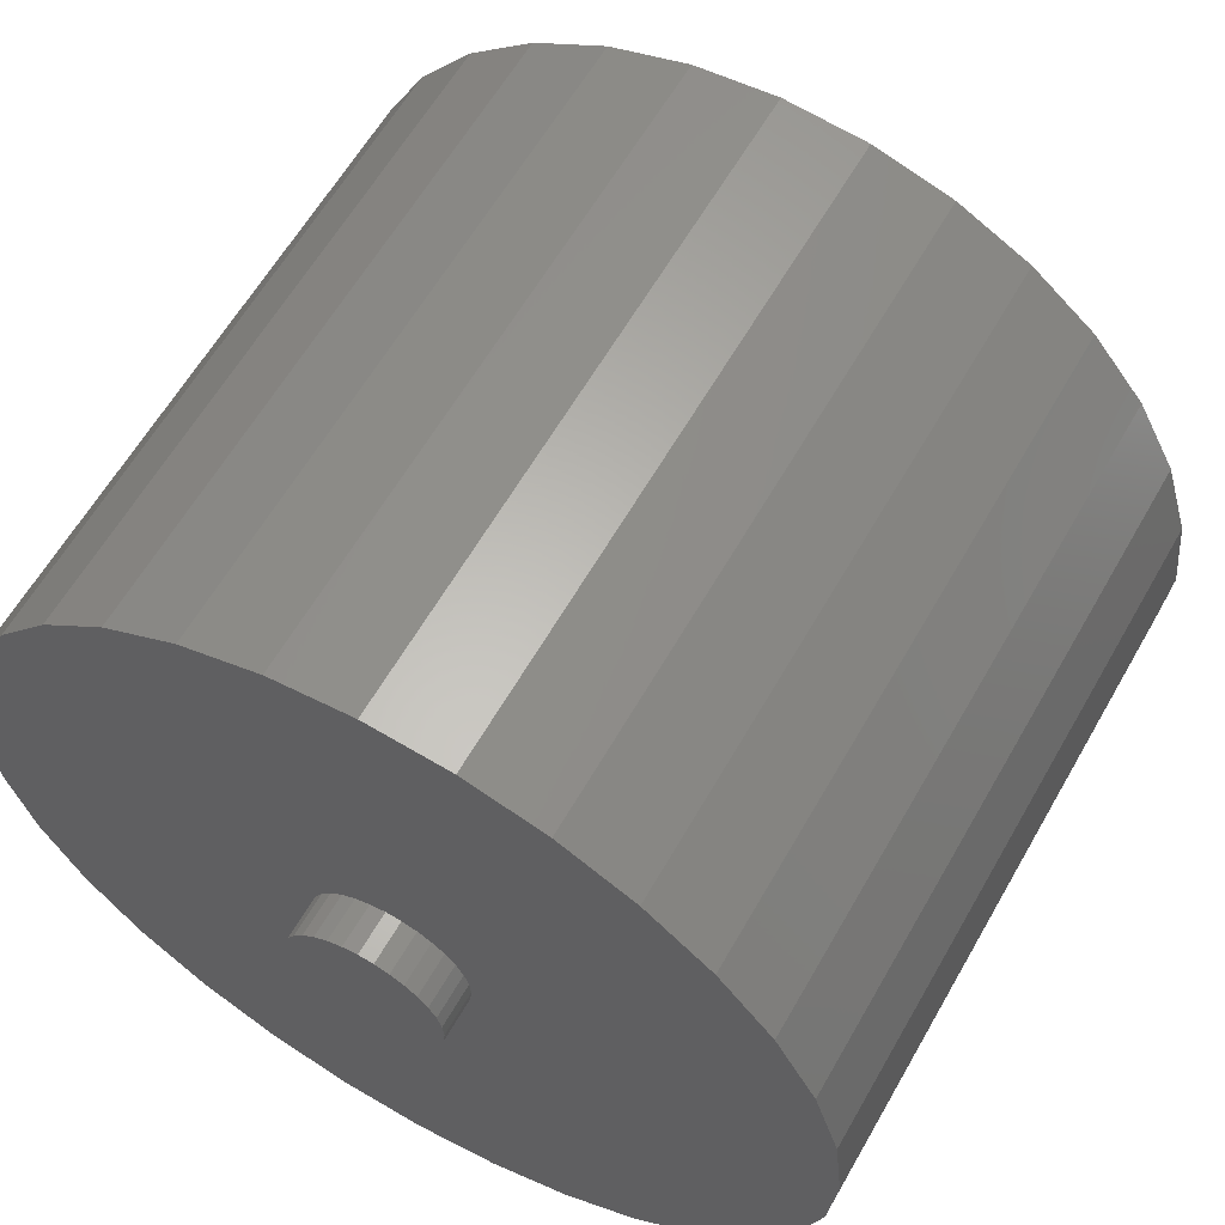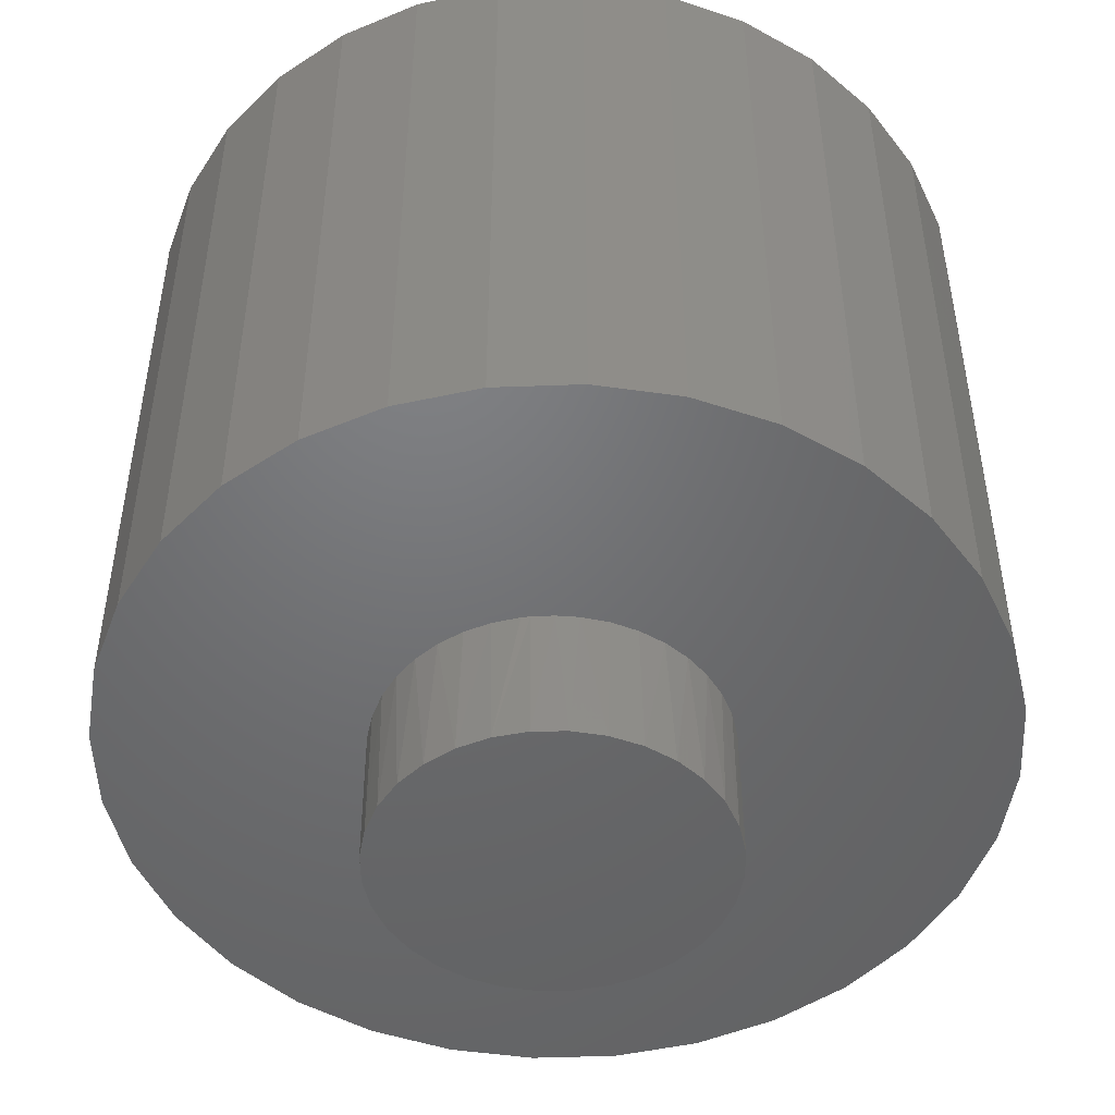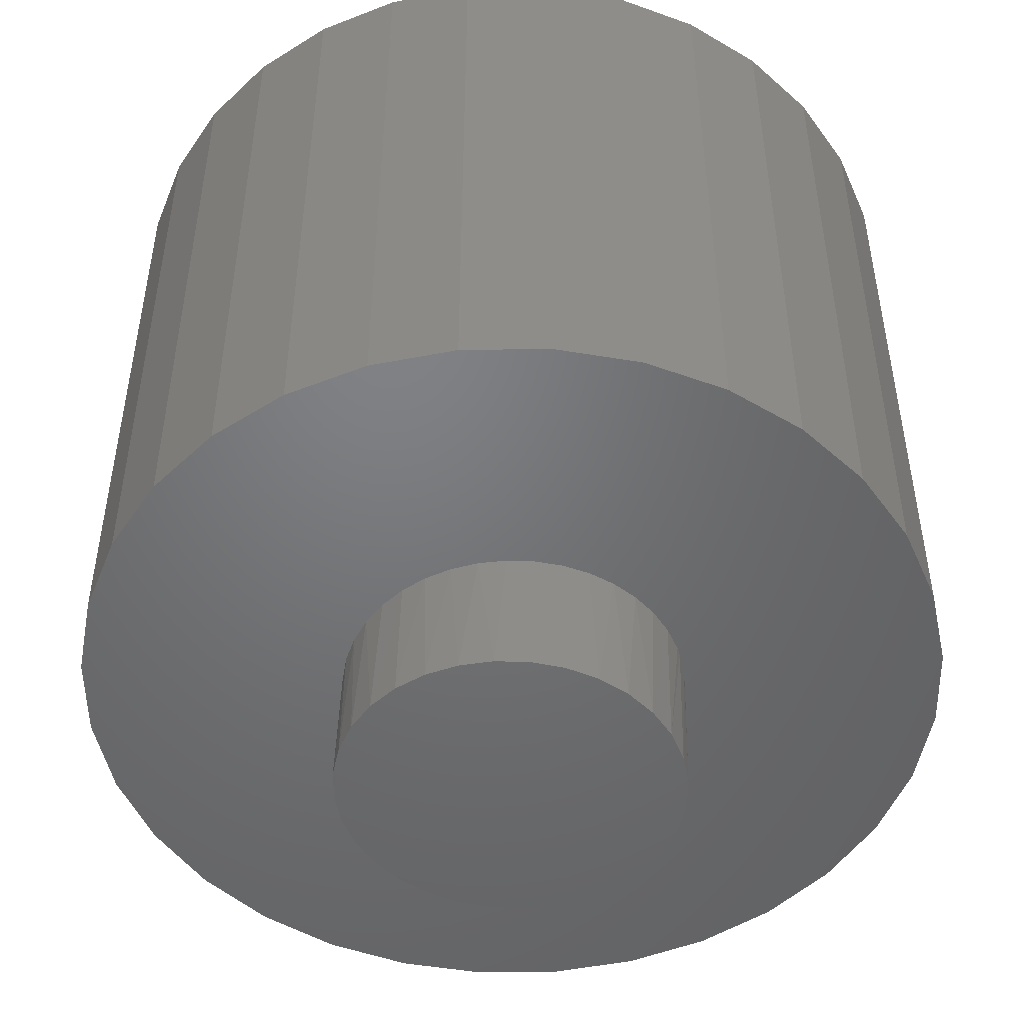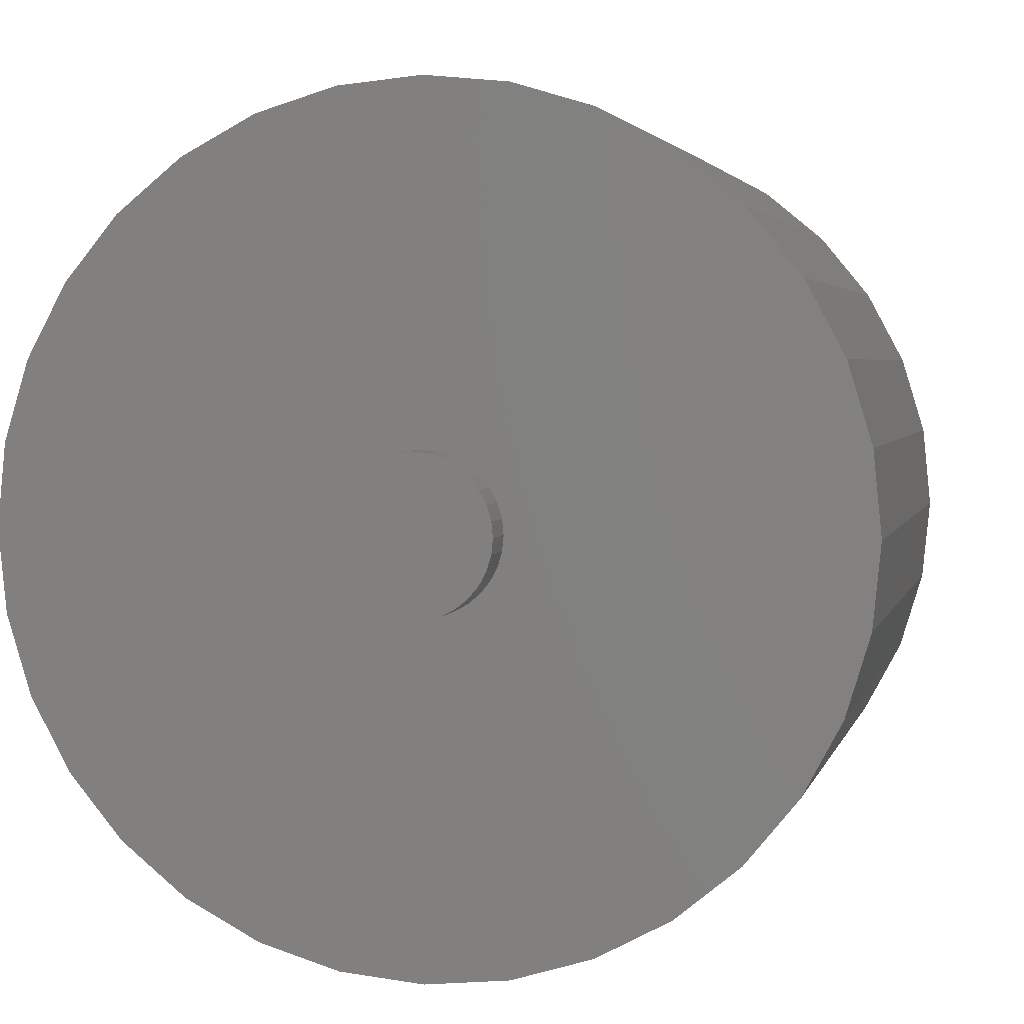
<metadata>
{"format":"stl","ext":"stl","renderer":"f3d","projection":"perspective","resolution":1024,"background":"white","views":[{"elev":60.7,"azim":29.5,"up":"+Y"},{"elev":-49.5,"azim":-82.1,"up":"+Z"},{"elev":-50.0,"azim":-162.3,"up":"+Z"},{"elev":3.2,"azim":12.7,"up":"+Y"}]}
</metadata>
<code>
# stl→obj: 267 verts, 526 faces
v -0.125 1.547e-17 0.6797
v -0.125 1.547e-17 0.75
v -0.1226 0.02464 0.6797
v -0.1226 0.02464 0.75
v -0.1154 0.04834 0.6797
v -0.1154 0.04834 0.75
v -0.1037 0.07018 0.6797
v -0.1037 0.07018 0.75
v -0.088 0.08932 0.6797
v -0.088 0.08932 0.75
v -0.06886 0.105 0.6797
v -0.06886 0.105 0.75
v -0.04702 0.1167 0.6797
v -0.04702 0.1167 0.75
v -0.02333 0.1239 0.6797
v -0.02333 0.1239 0.75
v 0.001316 0.1263 0.6797
v 0.001316 0.1263 0.75
v 0.02596 0.1239 0.6797
v 0.02596 0.1239 0.75
v 0.04965 0.1167 0.6797
v 0.04965 0.1167 0.75
v 0.07149 0.105 0.6797
v 0.07149 0.105 0.75
v 0.09063 0.08932 0.6797
v 0.09063 0.08932 0.75
v 0.1063 0.07018 0.6797
v 0.1063 0.07018 0.75
v 0.118 0.04834 0.6797
v 0.118 0.04834 0.75
v 0.1252 0.02464 0.6797
v 0.1252 0.02464 0.75
v 0.1276 0 0.6797
v 0.1276 0 0.75
v 0.1252 -0.02464 0.6797
v 0.1252 -0.02464 0.75
v 0.118 -0.04834 0.6797
v 0.118 -0.04834 0.75
v 0.1063 -0.07018 0.6797
v 0.1063 -0.07018 0.75
v 0.09063 -0.08932 0.6797
v 0.09063 -0.08932 0.75
v 0.07149 -0.105 0.6797
v 0.07149 -0.105 0.75
v 0.04965 -0.1167 0.6797
v 0.04965 -0.1167 0.75
v 0.02596 -0.1239 0.6797
v 0.02596 -0.1239 0.75
v 0.001316 -0.1263 0.6797
v 0.001316 -0.1263 0.75
v -0.02333 -0.1239 0.6797
v -0.02333 -0.1239 0.75
v -0.04702 -0.1167 0.6797
v -0.04702 -0.1167 0.75
v -0.06886 -0.105 0.6797
v -0.06886 -0.105 0.75
v -0.088 -0.08932 0.6797
v -0.088 -0.08932 0.75
v -0.1037 -0.07018 0.6797
v -0.1037 -0.07018 0.75
v -0.1154 -0.04834 0.6797
v -0.1154 -0.04834 0.75
v -0.1226 -0.02464 0.6797
v -0.1226 -0.02464 0.75
v -0.6666 -0.1334 0.6797
v -0.6276 -0.2616 0.6797
v -0.5645 -0.3798 0.6797
v -0.4795 -0.4834 0.6797
v -0.3759 -0.5684 0.6797
v -0.2577 -0.6316 0.6797
v -0.1294 -0.6705 0.6797
v 0.003947 -0.6836 0.6797
v -0.6797 8.372e-17 0.6797
v 0.1373 -0.6705 0.6797
v 0.2656 -0.6316 0.6797
v 0.3838 -0.5684 0.6797
v 0.4874 -0.4834 0.6797
v 0.5724 -0.3798 0.6797
v 0.6355 -0.2616 0.6797
v 0.6744 -0.1334 0.6797
v 0.6744 0.1334 0.6797
v 0.6355 0.2616 0.6797
v 0.5724 0.3798 0.6797
v 0.4874 0.4834 0.6797
v 0.3838 0.5684 0.6797
v 0.2656 0.6316 0.6797
v 0.1373 0.6705 0.6797
v 0.003947 0.6836 0.6797
v -0.1294 0.6705 0.6797
v -0.2577 0.6316 0.6797
v -0.3759 0.5684 0.6797
v -0.4795 0.4834 0.6797
v -0.5645 0.3798 0.6797
v -0.6276 0.2616 0.6797
v -0.6666 0.1334 0.6797
v 0.6876 0 0.6797
v -0.2627 -0.06915 -0.375
v -0.2613 -0.05299 -0.6013
v -0.2446 -0.1037 -0.6009
v -0.1979 -0.1817 -0.375
v -0.2255 -0.1478 -0.375
v -0.2183 -0.1501 -0.6003
v -0.1834 -0.1906 -0.5994
v -0.1653 -0.2107 -0.375
v -0.1413 -0.2234 -0.5984
v -0.1284 -0.2341 -0.375
v -0.09367 -0.2474 -0.5972
v -0.08829 -0.2513 -0.375
v -0.04222 -0.2617 -0.596
v 0.04112 -0.2624 -0.375
v -0.002422 -0.2657 -0.375
v 0.01101 -0.2656 -0.5946
v 0.06399 -0.2591 -0.5933
v 0.08358 -0.2522 -0.375
v 0.1147 -0.2423 -0.5921
v 0.1239 -0.2354 -0.375
v 0.1611 -0.216 -0.591
v 0.2218 -0.15 -0.375
v 0.1939 -0.1836 -0.375
v 0.2015 -0.1811 -0.59
v 0.2344 -0.139 -0.5892
v 0.2439 -0.1124 -0.375
v 0.2584 -0.09134 -0.5886
v 0.2598 -0.07179 -0.375
v 0.2726 -0.03988 -0.5882
v -0.2734 -3.334e-17 -0.375
v -0.2679 -3.334e-17 -0.6015
v -0.2703 -0.03492 -0.375
v -0.2473 -0.11 -0.375
v -0.04593 -0.262 -0.375
v 0.1609 -0.2123 -0.375
v 0.2765 0.01337 -0.5881
v 0.2713 0.01337 -0.375
v 0.2689 -0.02966 -0.375
v 0.2533 0.1171 -0.5887
v 0.2269 0.1635 -0.5893
v 0.2306 0.15 -0.375
v 0.2047 0.1851 -0.375
v 0.1921 0.2039 -0.5902
v 0.1736 0.2157 -0.375
v 0.15 0.2368 -0.5912
v 0.05692 0.2728 -0.375
v 0.09871 0.2601 -0.375
v 0.1023 0.2608 -0.5924
v 0.05088 0.275 -0.5937
v 0.01365 0.2787 -0.375
v -0.002355 0.279 -0.595
v -0.03 0.2775 -0.375
v -0.05533 0.2724 -0.5963
v -0.07291 0.2694 -0.375
v -0.106 0.2557 -0.5975
v -0.1864 0.2063 -0.375
v -0.1521 0.2333 -0.375
v -0.1525 0.2294 -0.5987
v -0.1929 0.1945 -0.5997
v -0.2159 0.1741 -0.375
v -0.2257 0.1524 -0.6005
v -0.2399 0.1377 -0.375
v -0.2497 0.1047 -0.601
v 0.2691 0.04167 -0.375
v 0.27 0.06636 -0.5883
v 0.264 0.06959 -0.375
v 0.2506 0.1111 -0.375
v 0.1379 0.2409 -0.375
v -0.114 0.2546 -0.375
v -0.264 0.05325 -0.6014
v -0.269 0.05623 -0.375
v -0.2578 0.09786 -0.375
v -0.2734 0.01337 -0.375
v 0.001405 -0.01148 -0.3683
v 0.003647 -0.01176 -0.3682
v -0.002719 -0.009689 -0.3684
v -0.0007431 -0.01078 -0.3683
v 0.005903 -0.0116 -0.3681
v 0.008091 -0.01101 -0.3681
v -0.004451 -0.008234 -0.3684
v 0.01013 -0.01 -0.368
v 0.01194 -0.008622 -0.368
v -0.005874 -0.006471 -0.3684
v 0.01346 -0.006911 -0.368
v 0.01443 -0.005338 -0.3679
v -0.006935 -0.004461 -0.3685
v 0.01513 -0.003633 -0.3679
v 0.01261 0.007959 -0.368
v -0.004766 0.007898 -0.3684
v 0.01392 0.006232 -0.3679
v -0.003154 0.009375 -0.3684
v 0.011 0.009412 -0.368
v -0.001303 0.01053 -0.3683
v 0.000721 0.01131 -0.3683
v 0.009157 0.01054 -0.3681
v 0.00285 0.01171 -0.3682
v 0.005013 0.01171 -0.3682
v 0.007139 0.01132 -0.3681
v -0.00608 0.006143 -0.3684
v -0.007032 0.004214 -0.3685
v 0.0149 0.004285 -0.3679
v -0.007616 0.002143 -0.3685
v 0.0155 0.002183 -0.3679
v -0.007812 -3.782e-18 -0.3685
v 0.01571 0 -0.3679
v -0.00759 -0.002276 -0.3685
v 0.01556 -0.001839 -0.3679
v -0.5645 -0.3798 -0.375
v 0.6744 -0.1334 -0.375
v -0.6797 8.372e-17 -0.375
v -0.6666 0.1334 -0.375
v -0.1294 -0.6705 -0.375
v -0.2577 -0.6316 -0.375
v -0.3759 -0.5684 -0.375
v -0.4795 -0.4834 -0.375
v 0.6355 -0.2616 -0.375
v 0.5724 -0.3798 -0.375
v 0.4874 -0.4834 -0.375
v 0.3838 -0.5684 -0.375
v 0.2656 -0.6316 -0.375
v 0.1373 -0.6705 -0.375
v -0.5645 0.3798 -0.375
v -0.4795 0.4834 -0.375
v -0.3759 0.5684 -0.375
v -0.2577 0.6316 -0.375
v -0.1294 0.6705 -0.375
v -0.6276 0.2616 -0.375
v -0.6666 -0.1334 -0.375
v -0.6276 -0.2616 -0.375
v 0.003947 0.6836 -0.375
v 0.1373 0.6705 -0.375
v 0.2656 0.6316 -0.375
v 0.3838 0.5684 -0.375
v 0.4874 0.4834 -0.375
v 0.5724 0.3798 -0.375
v 0.6744 0.1334 -0.375
v 0.6876 -1.674e-16 -0.375
v 0.6355 0.2616 -0.375
v 0.003947 -0.6836 -0.375
v -0.007812 -3.782e-18 0.007812
v -0.007587 0.002294 0.007812
v 0.01548 0.002294 0.007812
v 0.01571 0 0.007812
v -0.006917 0.0045 0.007812
v -0.005831 0.006533 0.007812
v -0.004368 0.008315 0.007812
v -0.002586 0.009778 0.007812
v -0.0005529 0.01086 0.007812
v 0.001653 0.01153 0.007812
v 0.003947 0.01176 0.007812
v 0.006242 0.01153 0.007812
v 0.008448 0.01086 0.007812
v 0.01048 0.009778 0.007812
v 0.01226 0.008315 0.007812
v 0.01373 0.006533 0.007812
v 0.01481 0.0045 0.007812
v 0.01548 -0.002294 0.007812
v 0.01481 -0.0045 0.007812
v 0.01373 -0.006533 0.007812
v 0.01226 -0.008315 0.007812
v 0.01048 -0.009778 0.007812
v 0.008448 -0.01086 0.007812
v 0.006242 -0.01153 0.007812
v 0.003947 -0.01176 0.007812
v 0.001653 -0.01153 0.007812
v -0.0005529 -0.01086 0.007812
v -0.002586 -0.009778 0.007812
v -0.004368 -0.008315 0.007812
v -0.005831 -0.006533 0.007812
v -0.006917 -0.0045 0.007812
v -0.007587 -0.002294 0.007812
f 1 2 3
f 3 2 4
f 3 4 5
f 5 4 6
f 5 6 7
f 7 6 8
f 7 8 9
f 9 8 10
f 9 10 11
f 11 10 12
f 11 12 13
f 13 12 14
f 13 14 15
f 15 14 16
f 15 16 17
f 17 16 18
f 17 18 19
f 19 18 20
f 19 20 21
f 21 20 22
f 21 22 23
f 23 22 24
f 23 24 25
f 25 24 26
f 25 26 27
f 27 26 28
f 27 28 29
f 29 28 30
f 29 30 31
f 31 30 32
f 31 32 33
f 33 32 34
f 33 34 35
f 35 34 36
f 35 36 37
f 37 36 38
f 37 38 39
f 39 38 40
f 39 40 41
f 41 40 42
f 41 42 43
f 43 42 44
f 43 44 45
f 45 44 46
f 45 46 47
f 47 46 48
f 47 48 49
f 49 48 50
f 49 50 51
f 51 50 52
f 51 52 53
f 53 52 54
f 53 54 55
f 55 54 56
f 55 56 57
f 57 56 58
f 57 58 59
f 59 58 60
f 59 60 61
f 61 60 62
f 61 62 63
f 63 62 64
f 63 64 1
f 1 64 2
f 65 66 67
f 65 67 68
f 65 68 69
f 65 69 70
f 65 70 71
f 65 71 72
f 65 72 49
f 65 49 51
f 65 51 53
f 65 53 55
f 65 55 57
f 65 57 59
f 65 59 61
f 65 61 63
f 65 63 1
f 65 1 73
f 49 72 74
f 49 74 75
f 49 75 76
f 49 76 77
f 49 77 78
f 49 78 79
f 49 79 80
f 17 19 81
f 17 81 82
f 17 82 83
f 17 83 84
f 17 84 85
f 17 85 86
f 17 86 87
f 17 87 88
f 17 88 89
f 17 89 90
f 17 90 91
f 17 91 92
f 17 92 93
f 17 93 94
f 17 94 95
f 73 1 3
f 73 3 5
f 73 5 7
f 73 7 9
f 73 9 11
f 95 73 11
f 95 11 13
f 95 13 15
f 95 15 17
f 96 23 25
f 96 25 27
f 96 27 29
f 96 29 31
f 96 31 33
f 96 33 35
f 96 35 80
f 81 19 21
f 81 21 23
f 81 23 96
f 80 35 37
f 80 37 39
f 80 39 41
f 80 41 43
f 80 43 45
f 80 45 47
f 80 47 49
f 16 20 18
f 20 16 14
f 20 14 22
f 22 14 12
f 22 12 24
f 44 54 46
f 46 54 52
f 46 52 48
f 48 52 50
f 24 12 26
f 26 12 10
f 26 10 28
f 28 10 8
f 28 8 30
f 30 8 6
f 30 6 32
f 32 6 4
f 32 4 34
f 34 4 2
f 34 2 36
f 36 2 64
f 36 64 38
f 38 64 62
f 38 62 40
f 40 62 60
f 40 60 42
f 42 60 58
f 42 58 44
f 44 58 56
f 44 56 54
f 97 98 99
f 100 101 102
f 102 103 100
f 104 100 103
f 103 105 104
f 104 105 106
f 106 105 107
f 106 107 108
f 108 107 109
f 110 111 112
f 112 113 110
f 110 113 114
f 114 113 115
f 114 115 116
f 116 115 117
f 118 119 120
f 120 121 118
f 122 118 121
f 121 123 122
f 122 123 124
f 124 123 125
f 126 127 128
f 128 127 98
f 128 98 97
f 102 101 99
f 99 101 129
f 99 129 97
f 112 111 109
f 109 111 130
f 109 130 108
f 120 119 117
f 117 119 131
f 117 131 116
f 132 133 125
f 125 133 134
f 125 134 124
f 135 136 137
f 138 137 136
f 136 139 138
f 138 139 140
f 140 139 141
f 142 143 144
f 144 145 142
f 146 142 145
f 145 147 146
f 148 146 147
f 147 149 148
f 148 149 150
f 150 149 151
f 152 153 154
f 154 155 152
f 156 152 155
f 155 157 156
f 156 157 158
f 158 157 159
f 133 132 160
f 160 132 161
f 160 161 162
f 162 161 163
f 163 161 135
f 163 135 137
f 144 143 141
f 141 143 164
f 141 164 140
f 154 153 151
f 151 153 165
f 151 165 150
f 166 167 159
f 159 167 168
f 159 168 158
f 127 126 166
f 166 126 169
f 166 169 167
f 170 171 172
f 173 170 172
f 174 175 171
f 175 172 171
f 175 176 172
f 175 177 176
f 178 176 177
f 178 179 176
f 180 179 178
f 180 181 179
f 182 179 181
f 183 182 181
f 184 185 186
f 184 187 185
f 188 187 184
f 188 189 187
f 190 189 188
f 191 190 188
f 191 192 190
f 193 192 191
f 194 193 191
f 185 195 186
f 186 195 196
f 186 196 197
f 197 196 198
f 197 198 199
f 199 198 200
f 199 200 201
f 201 200 202
f 201 202 203
f 203 202 182
f 203 182 183
f 130 111 204
f 124 134 205
f 122 124 205
f 205 118 122
f 206 207 158
f 206 158 168
f 206 168 167
f 206 167 169
f 206 169 126
f 204 208 209
f 204 209 210
f 204 210 211
f 110 212 213
f 110 213 214
f 110 214 215
f 110 215 216
f 110 216 217
f 218 219 220
f 218 220 221
f 218 221 222
f 218 222 148
f 218 148 150
f 218 150 165
f 218 165 223
f 207 223 165
f 207 165 153
f 207 153 152
f 207 152 156
f 207 156 158
f 224 206 126
f 224 126 128
f 224 128 97
f 224 97 129
f 224 129 101
f 225 224 101
f 225 101 100
f 225 100 104
f 225 104 106
f 225 106 108
f 225 108 130
f 225 130 204
f 146 148 222
f 146 222 226
f 146 226 227
f 146 227 228
f 146 228 229
f 146 229 230
f 146 230 231
f 146 231 142
f 232 233 163
f 232 163 137
f 232 137 138
f 232 138 140
f 232 140 164
f 232 164 143
f 232 143 234
f 233 205 134
f 233 134 133
f 233 133 160
f 233 160 162
f 233 162 163
f 212 110 114
f 212 114 116
f 212 116 131
f 212 131 119
f 212 119 118
f 212 118 205
f 217 235 110
f 110 235 111
f 235 208 111
f 111 208 204
f 143 142 234
f 234 142 231
f 200 198 236
f 198 237 236
f 238 199 239
f 199 201 239
f 237 198 196
f 196 240 237
f 240 196 195
f 195 241 240
f 241 195 185
f 185 242 241
f 242 185 187
f 187 243 242
f 243 187 189
f 189 244 243
f 244 189 190
f 190 245 244
f 245 190 192
f 192 246 245
f 193 246 192
f 247 246 193
f 194 247 193
f 248 247 194
f 191 248 194
f 249 248 191
f 188 249 191
f 250 249 188
f 184 250 188
f 251 250 184
f 186 251 184
f 252 251 186
f 197 252 186
f 238 252 197
f 199 238 197
f 201 203 239
f 203 253 239
f 253 203 183
f 183 254 253
f 181 254 183
f 255 254 181
f 180 255 181
f 256 255 180
f 178 256 180
f 257 256 178
f 177 257 178
f 258 257 177
f 175 258 177
f 259 258 175
f 174 259 175
f 260 259 174
f 171 260 174
f 261 260 171
f 170 261 171
f 262 261 170
f 173 262 170
f 263 262 173
f 172 263 173
f 264 263 172
f 176 264 172
f 265 264 176
f 179 265 176
f 266 265 179
f 182 266 179
f 267 266 182
f 182 202 267
f 267 202 200
f 267 200 236
f 109 113 112
f 113 109 115
f 115 109 107
f 115 107 117
f 117 107 105
f 117 105 120
f 120 105 103
f 120 103 121
f 121 103 102
f 121 102 123
f 123 102 99
f 123 99 125
f 125 99 98
f 125 98 132
f 132 98 127
f 132 127 161
f 161 127 166
f 161 166 135
f 135 166 159
f 135 159 136
f 136 159 157
f 136 157 139
f 139 157 155
f 139 155 141
f 141 155 154
f 141 154 144
f 144 154 151
f 144 151 145
f 145 151 149
f 145 149 147
f 233 96 205
f 205 96 80
f 205 80 212
f 212 80 79
f 212 79 213
f 213 79 78
f 213 78 214
f 214 78 77
f 214 77 215
f 215 77 76
f 215 76 216
f 216 76 75
f 216 75 217
f 217 75 74
f 217 74 235
f 235 74 72
f 235 72 208
f 208 72 71
f 208 71 209
f 209 71 70
f 209 70 210
f 210 70 69
f 210 69 211
f 211 69 68
f 211 68 204
f 204 68 67
f 204 67 225
f 225 67 66
f 225 66 224
f 224 66 65
f 224 65 206
f 206 65 73
f 206 73 207
f 207 73 95
f 207 95 223
f 223 95 94
f 223 94 218
f 218 94 93
f 218 93 219
f 219 93 92
f 219 92 220
f 220 92 91
f 220 91 221
f 221 91 90
f 221 90 222
f 222 90 89
f 222 89 226
f 226 89 88
f 226 88 227
f 227 88 87
f 227 87 228
f 228 87 86
f 228 86 229
f 229 86 85
f 229 85 230
f 230 85 84
f 230 84 231
f 231 84 83
f 231 83 234
f 234 83 82
f 234 82 232
f 232 82 81
f 232 81 233
f 233 81 96
f 256 250 255
f 256 249 250
f 257 249 256
f 248 249 257
f 258 248 257
f 263 243 262
f 242 243 263
f 264 242 263
f 264 241 242
f 251 252 238
f 251 238 239
f 251 239 253
f 251 253 254
f 251 254 255
f 251 255 250
f 265 266 267
f 265 267 236
f 265 236 237
f 265 237 240
f 265 240 241
f 265 241 264
f 243 244 262
f 262 244 245
f 262 245 261
f 261 245 246
f 261 246 260
f 260 246 247
f 260 247 259
f 259 247 248
f 259 248 258

</code>
